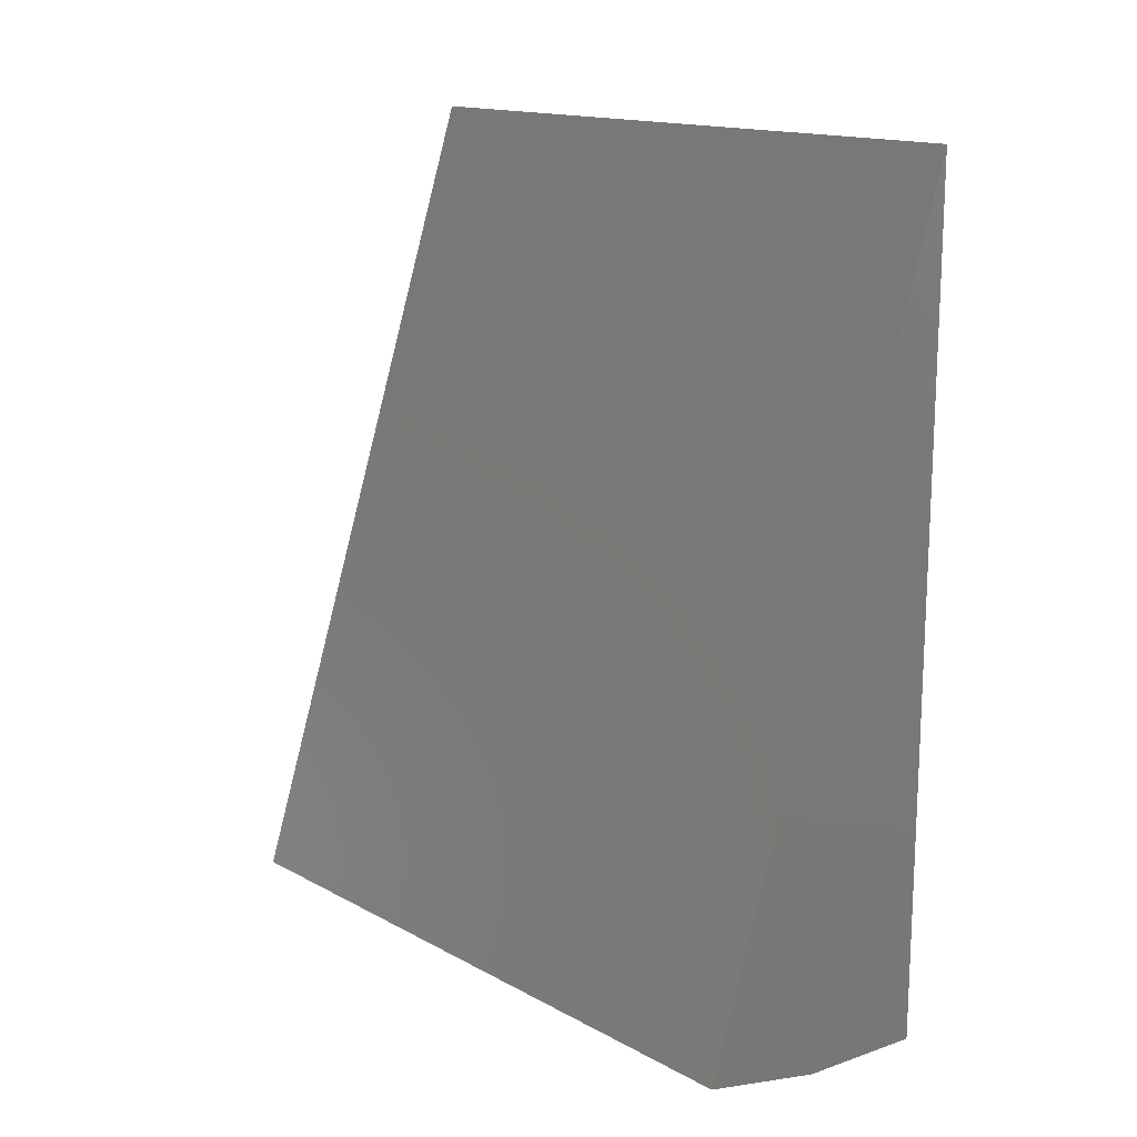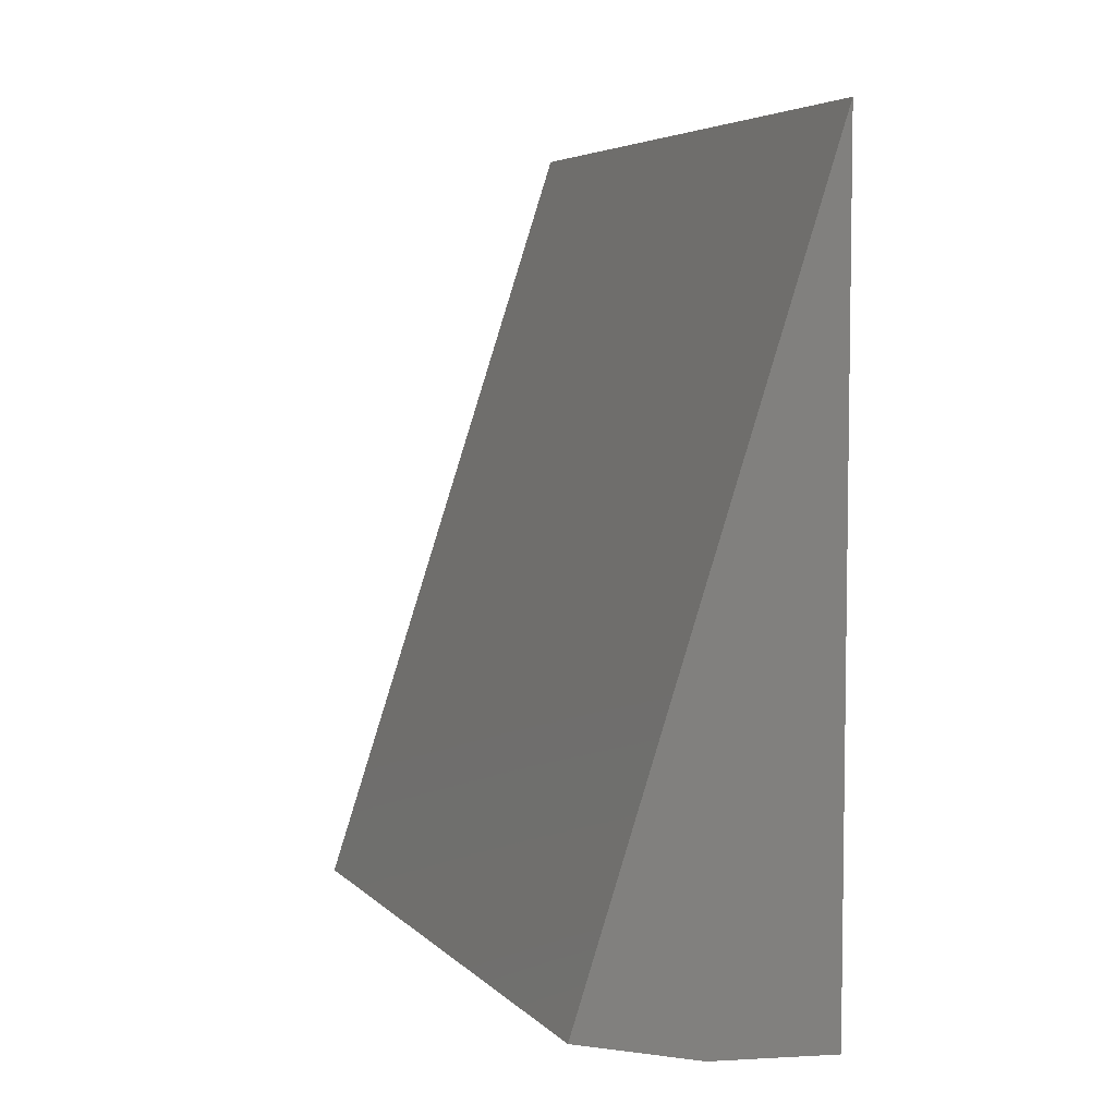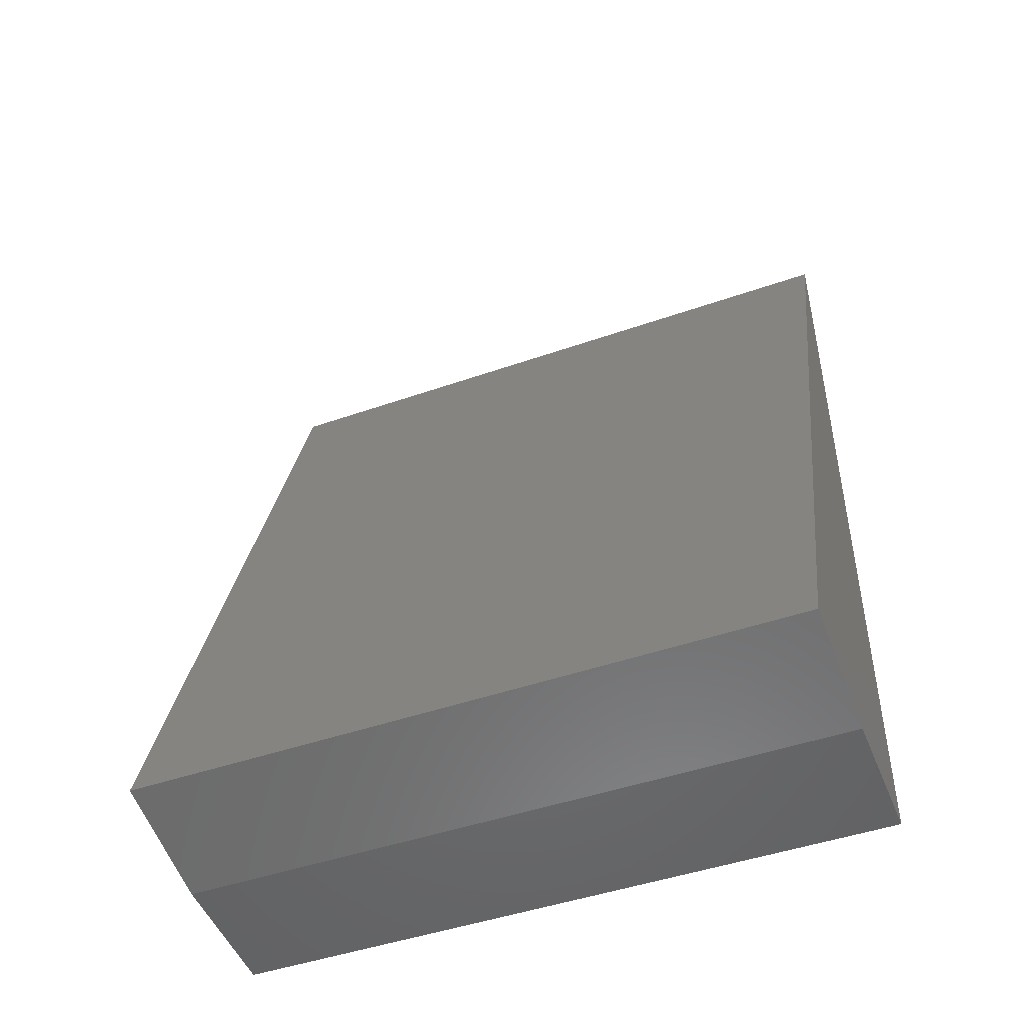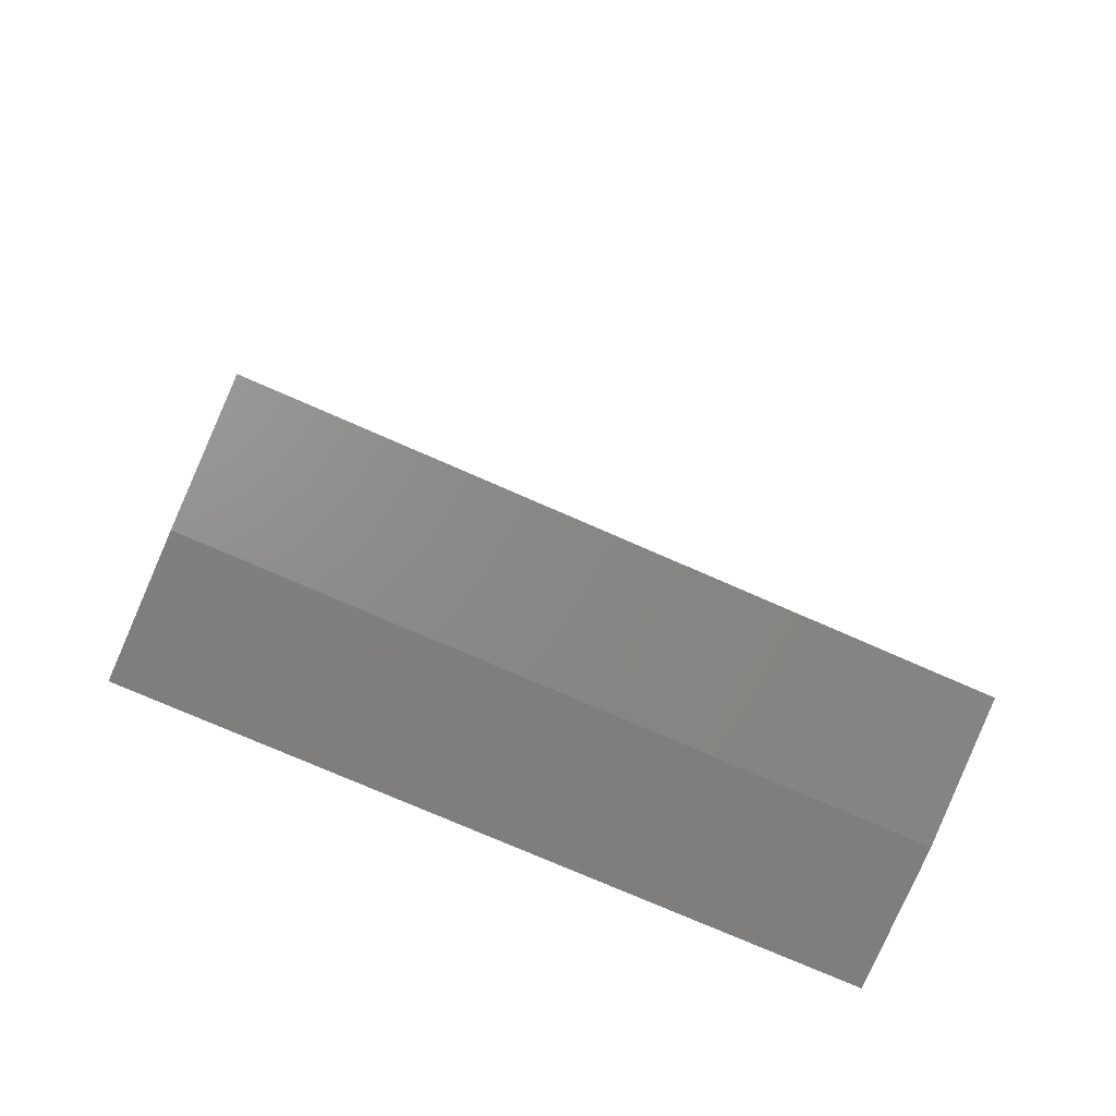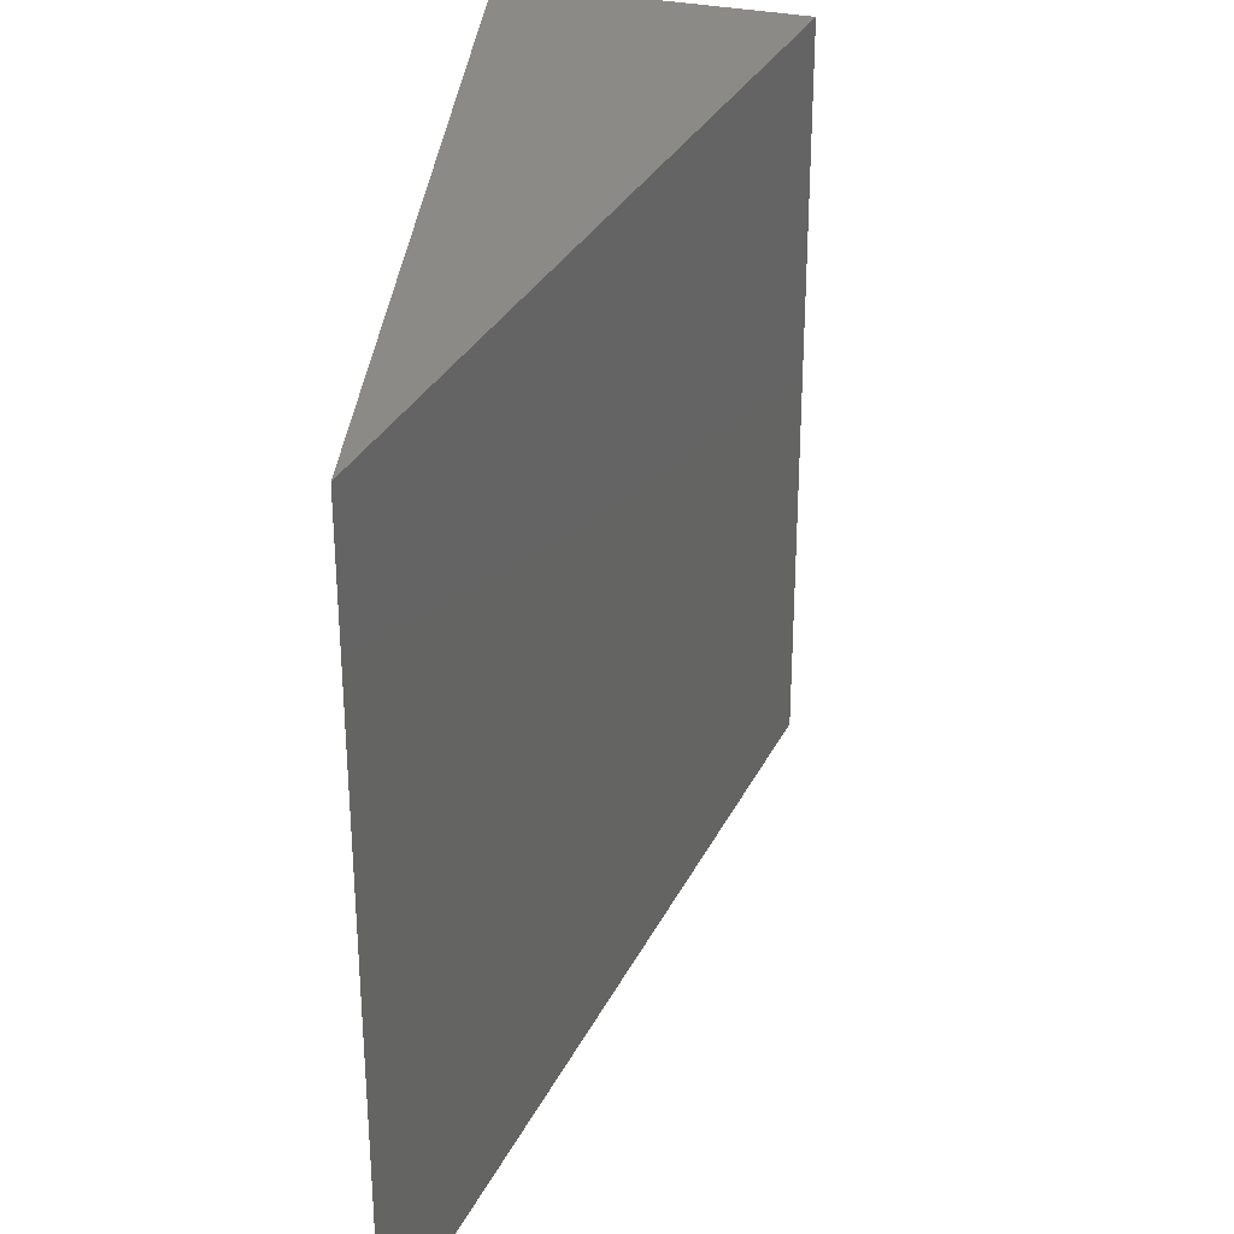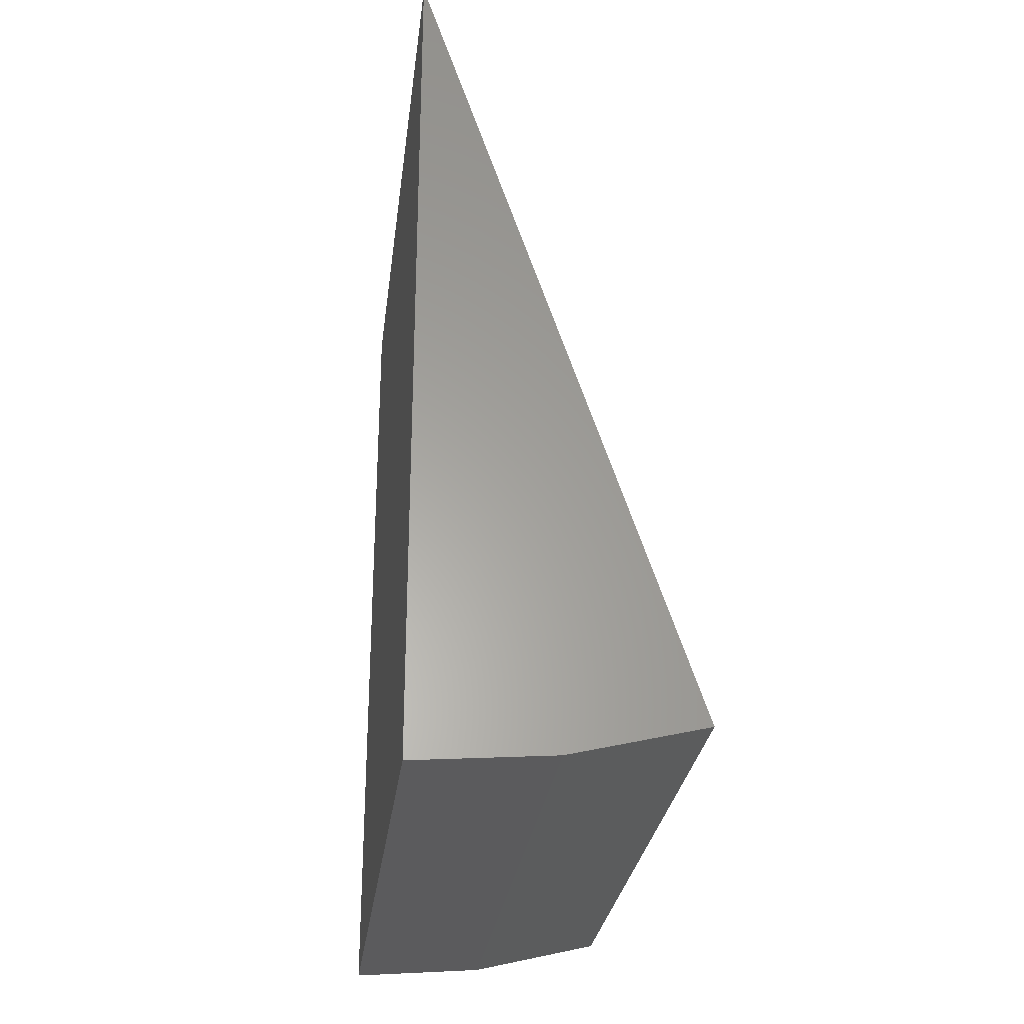
<metadata>
{"format":"stl","ext":"stl","renderer":"f3d","projection":"perspective","resolution":1024,"background":"white","views":[{"elev":15.5,"azim":138.3,"up":"+Z"},{"elev":5.3,"azim":157.2,"up":"+Z"},{"elev":-46.1,"azim":111.9,"up":"+Z"},{"elev":-74.4,"azim":66.2,"up":"+Z"},{"elev":31.1,"azim":4.0,"up":"+Y"},{"elev":-28.2,"azim":-7.0,"up":"+Z"}]}
</metadata>
<code>
# stl→obj: 8 verts, 12 faces
v 0.1968 0 0.03179
v 0.1968 0.5 0.03179
v 0 3.827e-17 0.625
v 0 0.5 0.625
v 0 0 0
v 0 0.5 -3.062e-17
v 0.09967 0 0.007999
v 0.09967 0.5 0.007999
f 1 2 3
f 3 2 4
f 5 3 6
f 6 3 4
f 3 7 1
f 3 5 7
f 2 8 4
f 8 6 4
f 2 1 8
f 8 1 7
f 8 7 6
f 6 7 5

</code>
